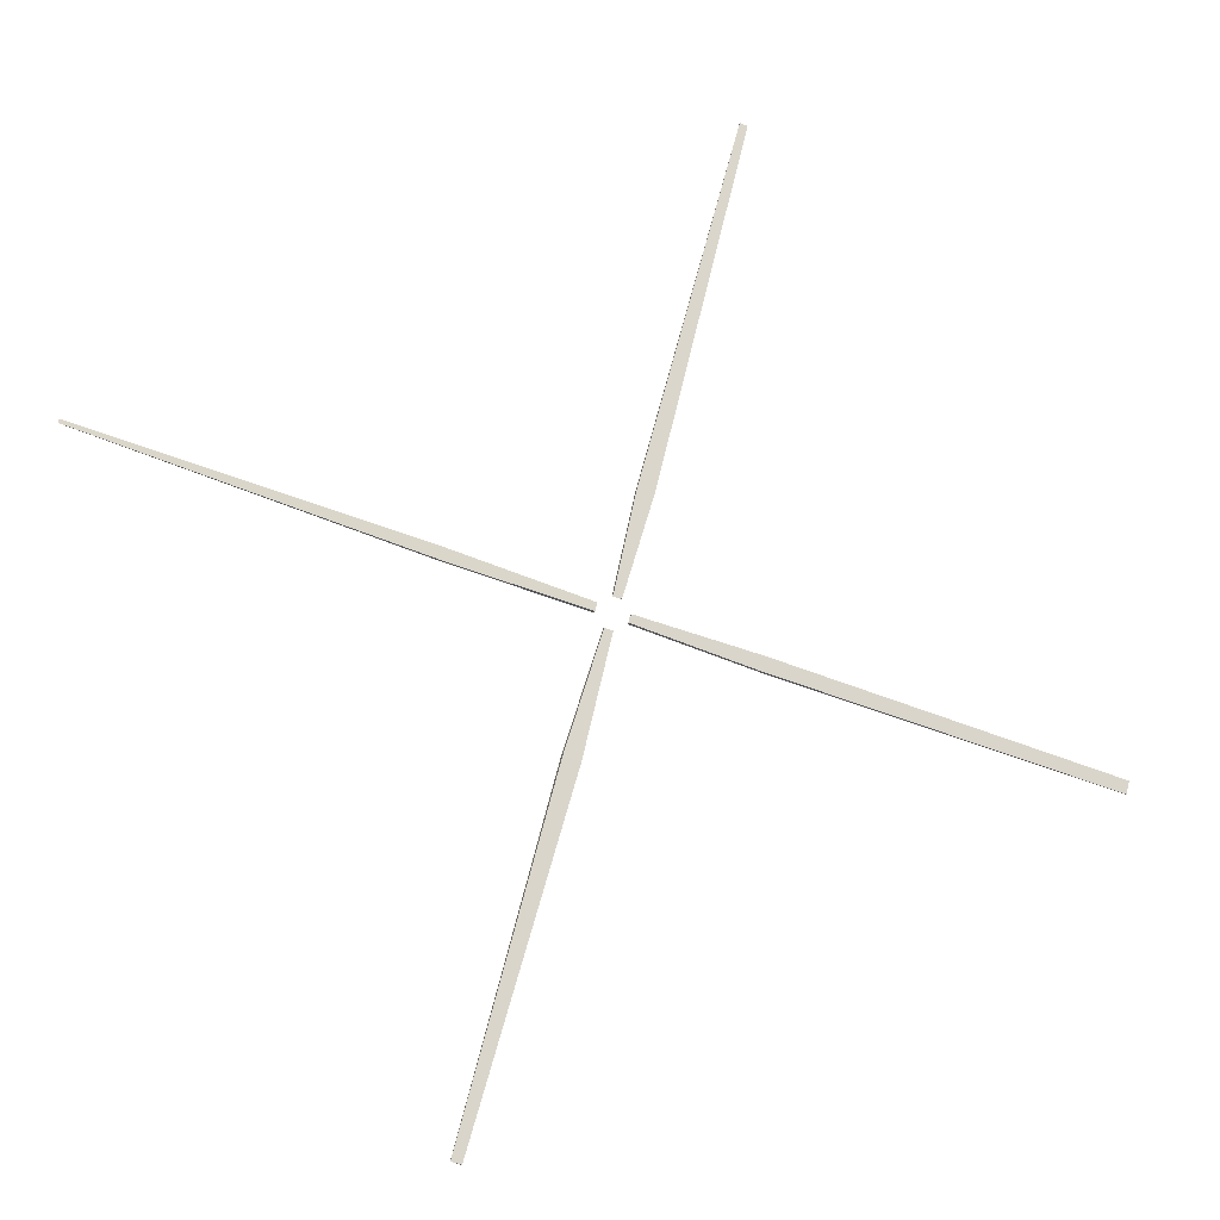
<metadata>
{"format":"obj","ext":"obj","renderer":"f3d","projection":"perspective","resolution":1024,"background":"white","views":[{"elev":-17.1,"azim":165.1,"up":"+Z"}]}
</metadata>
<code>
o heli_fan_Propeller_1.002
v 0.003955 22.95 -2.699
v 1.352 22.95 -2.338
v -2.33 22.95 -1.351
v 2.699 22.95 -0.003428
v -2.691 22.95 -0.003428
v 2.338 22.95 1.344
v -1.344 22.95 2.331
v 0.003955 22.95 2.692
v 20.82 23.21 -78.57
v 20.82 23.39 -78.57
v 22.42 23.39 -78.14
v 22.42 23.21 -78.14
v 0.003955 23.65 -2.699
v 1.352 23.65 -2.338
v -2.33 23.65 -1.351
v 2.699 23.65 -0.003428
v -78.62 23.21 -19.61
v -78.62 23.39 -19.61
v -78.07 23.39 -21.67
v -78.07 23.21 -21.67
v 79.42 23.25 21.3
v 79.42 23.35 21.3
v 79.25 23.35 21.93
v 79.25 23.25 21.93
v -2.691 23.65 -0.003427
v 2.338 23.65 1.344
v -1.344 23.65 2.331
v 0.003955 23.65 2.692
v -20 23.27 79.5
v -20 23.33 79.5
v -21.26 23.33 79.16
v -21.26 23.27 79.16
v 4.654 22.73 -22.22
v 7.424 22.73 -21.64
v 7.424 23.87 -21.64
v 4.654 23.87 -22.22
v -22.51 23.02 -4.685
v -22.09 23.02 -7.087
v -22.09 23.59 -7.087
v -22.51 23.59 -4.685
v 25.11 23.04 5.782
v 24.95 23.04 7.835
v 24.95 23.56 7.835
v 25.11 23.56 5.782
v -3.462 23.02 18.7
v -6.243 23.02 18.52
v -6.243 23.59 18.52
v -3.462 23.59 18.7
f 9 11 12
f 18 20 17
f 22 24 21
f 30 32 29
f 33 2 1
f 34 14 2
f 35 10 36
f 10 33 36
f 17 38 37
f 38 15 3
f 15 40 25
f 18 37 40
f 41 6 4
f 42 26 6
f 43 22 44
f 22 41 44
f 29 46 45
f 46 27 7
f 27 48 28
f 30 45 48
f 9 34 33
f 12 35 34
f 36 14 35
f 1 36 33
f 21 42 41
f 24 43 42
f 44 26 43
f 4 44 41
f 7 45 46
f 32 47 46
f 47 30 48
f 8 48 45
f 3 37 38
f 20 39 38
f 39 18 40
f 5 40 37
f 9 10 11
f 18 19 20
f 22 23 24
f 30 31 32
f 33 34 2
f 34 35 14
f 35 11 10
f 10 9 33
f 17 20 38
f 38 39 15
f 15 39 40
f 18 17 37
f 41 42 6
f 42 43 26
f 43 23 22
f 22 21 41
f 29 32 46
f 46 47 27
f 27 47 48
f 30 29 45
f 9 12 34
f 12 11 35
f 36 13 14
f 1 13 36
f 21 24 42
f 24 23 43
f 44 16 26
f 4 16 44
f 7 8 45
f 32 31 47
f 47 31 30
f 8 28 48
f 3 5 37
f 20 19 39
f 39 19 18
f 5 25 40

</code>
